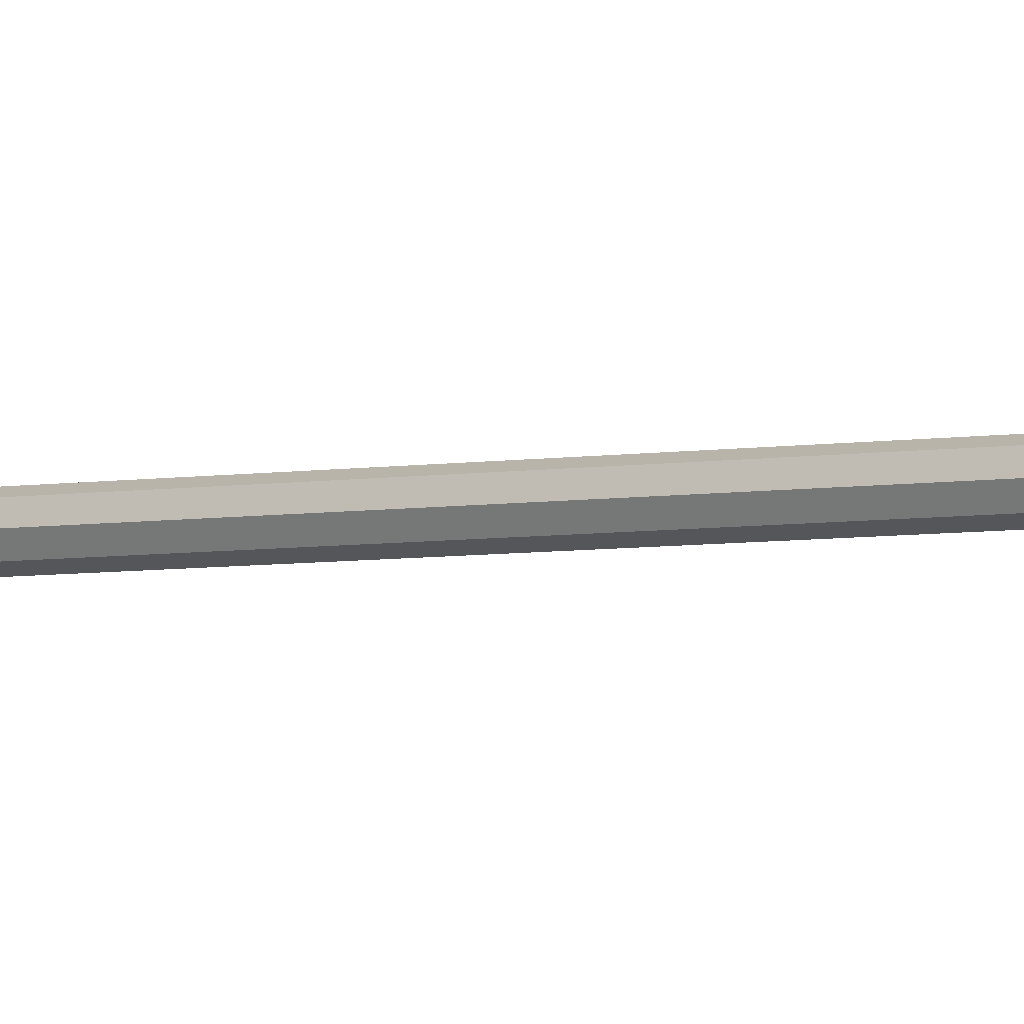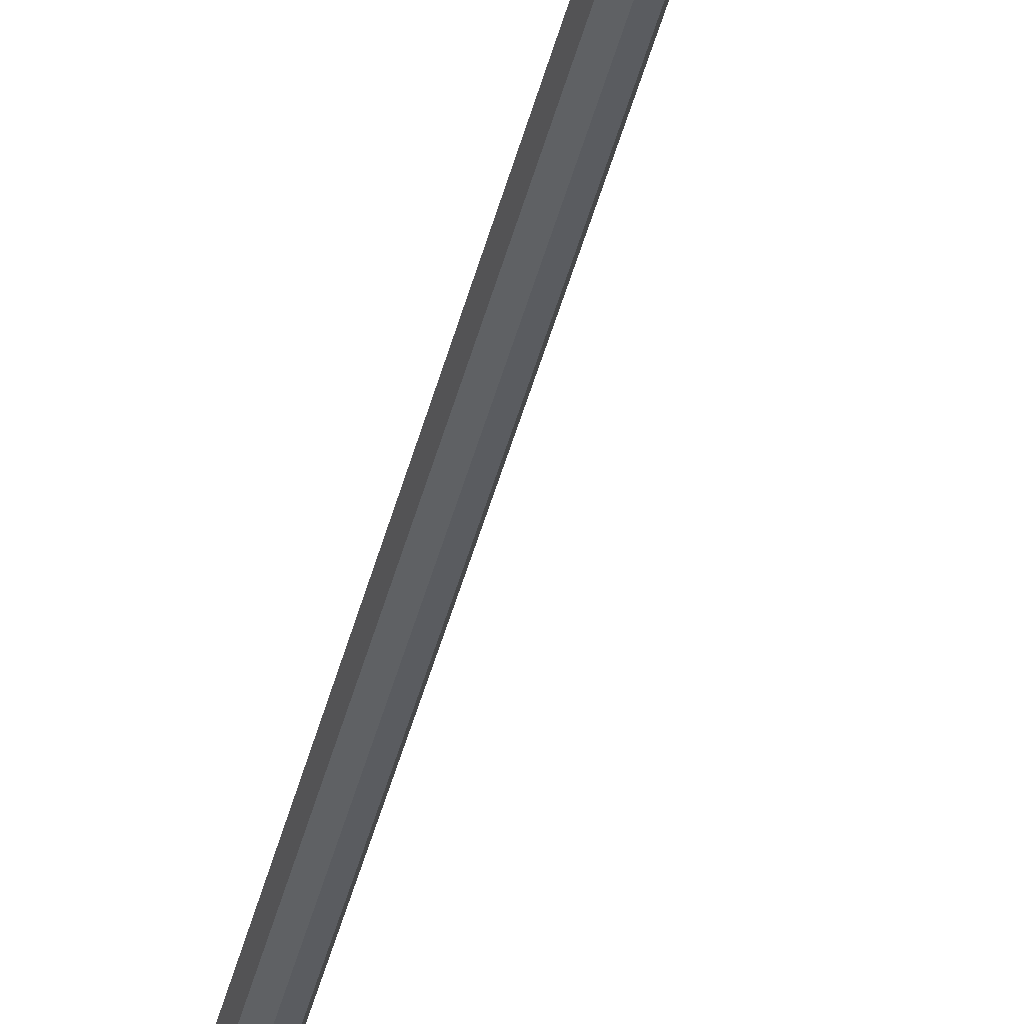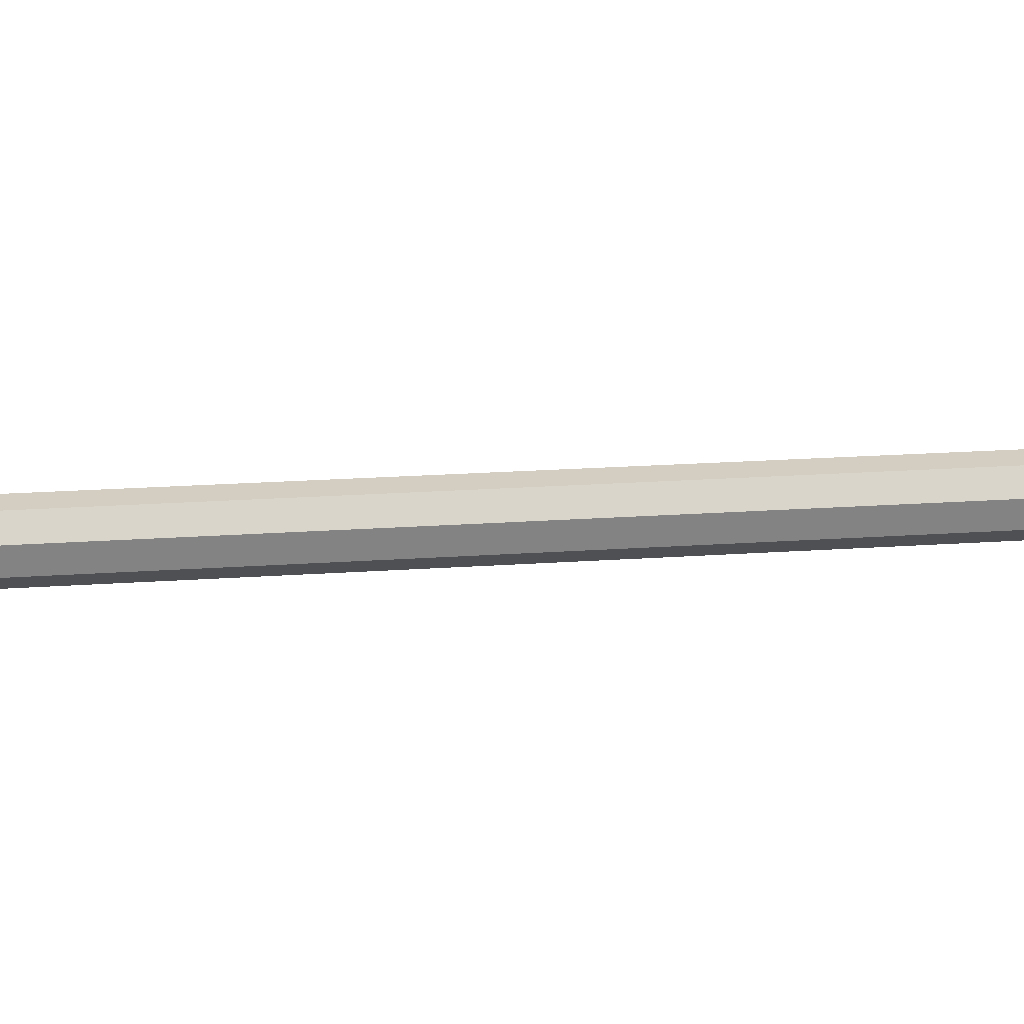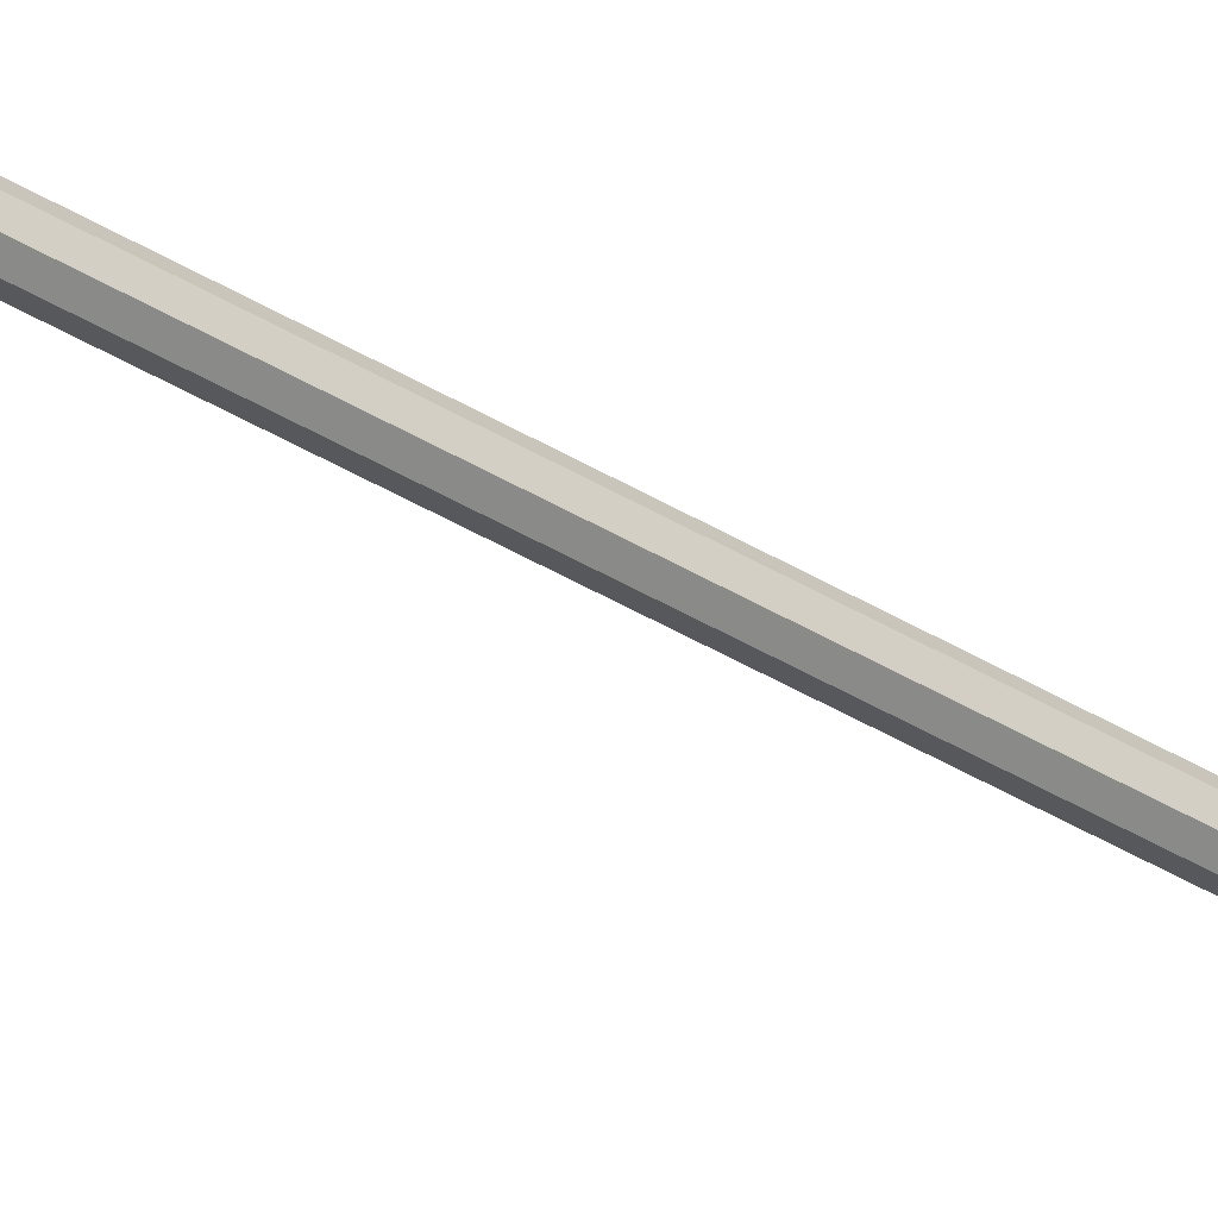
<metadata>
{"format":"obj","ext":"obj","renderer":"f3d","projection":"perspective","resolution":1024,"background":"white","views":[{"elev":-3.2,"azim":131.1,"up":"+Z"},{"elev":-33.3,"azim":168.9,"up":"+Z"},{"elev":4.2,"azim":58.3,"up":"+Z"},{"elev":-44.5,"azim":55.1,"up":"+Z"}]}
</metadata>
<code>
o ironArrow
v 0 1.075 -0.00625
v -0 0.1548 -0.00625
v -0.004419 1.075 -0.004419
v -0.004419 0.1548 -0.004419
v -0.00625 1.075 0
v -0.00625 0.1548 -0
v -0.004419 1.075 0.004419
v -0.004419 0.1548 0.004419
v 0 1.075 0.00625
v -0 0.1548 0.00625
v 0.004419 1.075 0.004419
v 0.004419 0.1548 0.004419
v 0.00625 1.075 0
v 0.00625 0.1548 -0
v 0.004419 1.075 -0.004419
v 0.004419 0.1548 -0.004419
v 0.001618 0.8662 0.005269
v 0.001618 0.8902 0.005269
v 0.003783 0.8662 0.004019
v 0.003783 0.8902 0.004019
v 0.003075 0.8662 0.008541
v 0.008936 0.8902 0.01969
v 0.005889 0.8662 0.006916
v 0.01262 0.8902 0.01757
v 0.003783 0.8662 -0.004019
v 0.003783 0.8902 -0.004019
v 0.001618 0.8662 -0.005269
v 0.001618 0.8902 -0.005269
v 0.005889 0.8662 -0.006916
v 0.01262 0.8902 -0.01757
v 0.003075 0.8662 -0.008541
v 0.008936 0.8902 -0.01969
v -0.009062 0.8662 0.001625
v -0.02165 0.8902 0.002125
v -0.009062 0.8662 -0.001625
v -0.02165 0.8902 -0.002125
v -0.0055 0.8662 0.00125
v -0.0055 0.8902 0.00125
v -0.0055 0.8662 -0.00125
v -0.0055 0.8902 -0.00125
v 0.001618 0.9313 0.005269
v 0.003783 0.9313 0.004019
v 0.02234 0.9313 0.03279
v 0.01726 0.9313 0.03573
v 0.003783 0.9313 -0.004019
v 0.001618 0.9313 -0.005269
v 0.01726 0.9313 -0.03573
v 0.02234 0.9313 -0.03279
v -0.0397 0.9313 0.002935
v -0.0397 0.9313 -0.002935
v -0.0055 0.9313 -0.00125
v -0.0055 0.9313 0.00125
v 0.001618 0.9792 0.005269
v 0.003783 0.9792 0.004019
v 0.02916 0.9792 0.04422
v 0.02374 0.9792 0.04734
v 0.003783 0.9792 -0.004019
v 0.001618 0.9792 -0.005269
v 0.02374 0.9792 -0.04734
v 0.02916 0.9792 -0.04422
v -0.053 0.9792 0.003125
v -0.053 0.9792 -0.003125
v -0.0055 0.9792 -0.00125
v -0.0055 0.9792 0.00125
v 0.001618 1 0.005269
v 0.003783 1 0.004019
v 0.02916 1 0.04422
v 0.02374 1 0.04734
v 0.003783 1 -0.004019
v 0.001618 1 -0.005269
v 0.02374 1 -0.04734
v 0.02916 1 -0.04422
v -0.053 1 0.003125
v -0.053 1 -0.003125
v -0.0055 1 -0.00125
v -0.0055 1 0.00125
v 0.001618 1.015 0.005269
v 0.003783 1.015 0.004019
v 0.02282 1.015 0.03362
v 0.01773 1.015 0.03655
v 0.003783 1.015 -0.004019
v 0.001618 1.015 -0.005269
v 0.01773 1.015 -0.03655
v 0.02282 1.015 -0.03362
v -0.04065 1.015 0.002935
v -0.04065 1.015 -0.002935
v -0.0055 1.015 -0.00125
v -0.0055 1.015 0.00125
v 0.001618 1.038 0.005269
v 0.003783 1.038 0.004019
v 0.005889 1.038 0.006916
v 0.003075 1.038 0.008541
v 0.003783 1.038 -0.004019
v 0.001618 1.038 -0.005269
v 0.003075 1.038 -0.008541
v 0.005889 1.038 -0.006916
v -0.009062 1.038 0.001625
v -0.009062 1.038 -0.001625
v -0.0055 1.038 -0.00125
v -0.0055 1.038 0.00125
v -0.0325 0.06935 0
v -0.0175 0.06935 0.0031
v -0.0175 0.06935 -0.0036
v -0 0 1e-06
v -0.003062 0.03075 0.003064
v -0.003063 0.03075 -0.003061
v 0.003063 0.03075 0.003064
v 0.003062 0.03075 -0.003061
v 0.0325 0.06935 0
v 0.0175 0.06935 0.0031
v 0.0175 0.06935 -0.0036
v 1e-06 0.06935 0.03275
v 0.003101 0.06935 0.01775
v -0.003599 0.06935 0.01775
v -1e-06 0.06935 -0.0325
v 0.003099 0.06935 -0.0175
v -0.003601 0.06935 -0.0175
v -0.024 0.1153 -0
v -0.009 0.1153 0.00385
v -0.009 0.1153 -0.00385
v -0.003851 0.1153 -0.008998
v -1e-06 0.1153 -0.024
v 0.009 0.1153 -0.00385
v 0.009 0.1153 0.00385
v 0.024 0.1153 -0
v 1e-06 0.1153 0.02425
v 0.003851 0.1153 0.009252
v -0.003849 0.1153 0.009252
v 0.003849 0.1153 -0.008998
v -0.024 0.1439 -0
v -1e-06 0.1439 -0.024
v 0.024 0.1439 -0
v 1e-06 0.1439 0.02425
v -0.004925 0.1153 0.005051
v -0.004925 0.1153 -0.004924
v 0.004925 0.1153 0.005051
v 0.004925 0.1153 -0.004924
v -0.009 0.1569 0.00385
v -0.009 0.1569 -0.00385
v -0.003851 0.1569 -0.008998
v 0.009 0.1569 -0.00385
v 0.009 0.1569 0.00385
v 0.003851 0.1569 0.009252
v -0.003849 0.1569 0.009252
v 0.003849 0.1569 -0.008998
v -0.004925 0.1569 0.005051
v -0.004925 0.1569 -0.004924
v 0.004925 0.1569 0.005051
v 0.004925 0.1569 -0.004924
v -0.034 0.1622 -0
v -0.0175 0.1687 0.003
v -0.0175 0.1687 -0.003
v -0.003001 0.1687 -0.0175
v -1e-06 0.1622 -0.034
v 0.0175 0.1687 -0.003
v 0.0175 0.1687 0.003
v 0.034 0.1622 -0
v 1e-06 0.1622 0.03425
v 0.003001 0.1687 0.01775
v -0.002999 0.1687 0.01775
v 0.002999 0.1687 -0.0175
f 1 2 4 3
f 3 4 6 5
f 5 6 8 7
f 7 8 10 9
f 9 10 12 11
f 11 12 14 13
f 13 14 16 15
f 15 16 2 1
f 1 3 5 15
f 15 5 7 13
f 13 7 9 11
f 19 20 24 23
f 23 24 22 21
f 21 22 18 17
f 19 23 21 17
f 38 40 51 52
f 27 28 32 31
f 31 32 30 29
f 29 30 26 25
f 27 31 29 25
f 22 24 43 44
f 33 34 36 35
f 35 36 40 39
f 37 38 34 33
f 35 39 37 33
f 34 38 52 49
f 44 43 55 56
f 47 46 58 59
f 50 49 61 62
f 24 20 42 43
f 40 36 50 51
f 20 18 41 42
f 36 34 49 50
f 26 30 48 45
f 30 32 47 48
f 32 28 46 47
f 28 26 45 46
f 18 22 44 41
f 60 59 71 72
f 63 62 74 75
f 56 55 67 68
f 51 50 62 63
f 48 47 59 60
f 41 44 56 53
f 52 51 63 64
f 42 41 53 54
f 45 48 60 57
f 46 45 57 58
f 49 52 64 61
f 43 42 54 55
f 69 72 84 81
f 66 65 77 78
f 76 75 87 88
f 53 56 68 65
f 64 63 75 76
f 54 53 65 66
f 57 60 72 69
f 58 57 69 70
f 61 64 76 73
f 55 54 66 67
f 62 61 73 74
f 59 58 70 71
f 88 87 99 100
f 77 80 92 89
f 84 83 95 96
f 70 69 81 82
f 73 76 88 85
f 67 66 78 79
f 74 73 85 86
f 71 70 82 83
f 68 67 79 80
f 75 74 86 87
f 72 71 83 84
f 65 68 80 77
f 91 90 89 92
f 95 94 93 96
f 99 98 97 100
f 78 77 89 90
f 81 84 96 93
f 82 81 93 94
f 85 88 100 97
f 79 78 90 91
f 86 85 97 98
f 83 82 94 95
f 80 79 91 92
f 87 86 98 99
f 116 115 122 129
f 101 103 106 104
f 104 105 102 101
f 104 108 111 109
f 113 114 128 127
f 109 110 107 104
f 101 102 119 118
f 112 114 105 104
f 104 107 113 112
f 104 106 117 115
f 114 112 126 128
f 115 116 108 104
f 127 143 133 126
f 149 137 129 145
f 121 129 137 135
f 115 117 121 122
f 109 111 123 125
f 103 101 118 120
f 102 103 120 119
f 111 110 124 123
f 112 113 127 126
f 117 116 129 121
f 110 109 125 124
f 102 105 106 103
f 139 147 135 120
f 140 121 135 147
f 119 120 135 134
f 119 134 146 138
f 148 143 127 136
f 127 128 134 136
f 144 146 134 128
f 126 133 144 128
f 118 130 139 120
f 123 124 136 137
f 122 131 145 129
f 131 140 153 154
f 133 143 159 158
f 132 141 155 157
f 138 139 152 151
f 145 140 147 149
f 144 143 148 146
f 139 138 146 147
f 142 141 149 148
f 149 141 123 137
f 122 121 140 131
f 125 123 141 132
f 119 138 130 118
f 136 124 142 148
f 108 107 110 111
f 125 132 142 124
f 150 151 152
f 157 155 156
f 158 159 160
f 154 153 161
f 140 145 161 153
f 143 144 160 159
f 141 142 156 155
f 145 131 154 161
f 130 138 151 150
f 144 133 158 160
f 142 132 157 156
f 139 130 150 152
f 113 107 105 114
f 108 116 117 106
f 105 107 108 106
f 134 135 137 136
f 146 148 149 147

</code>
